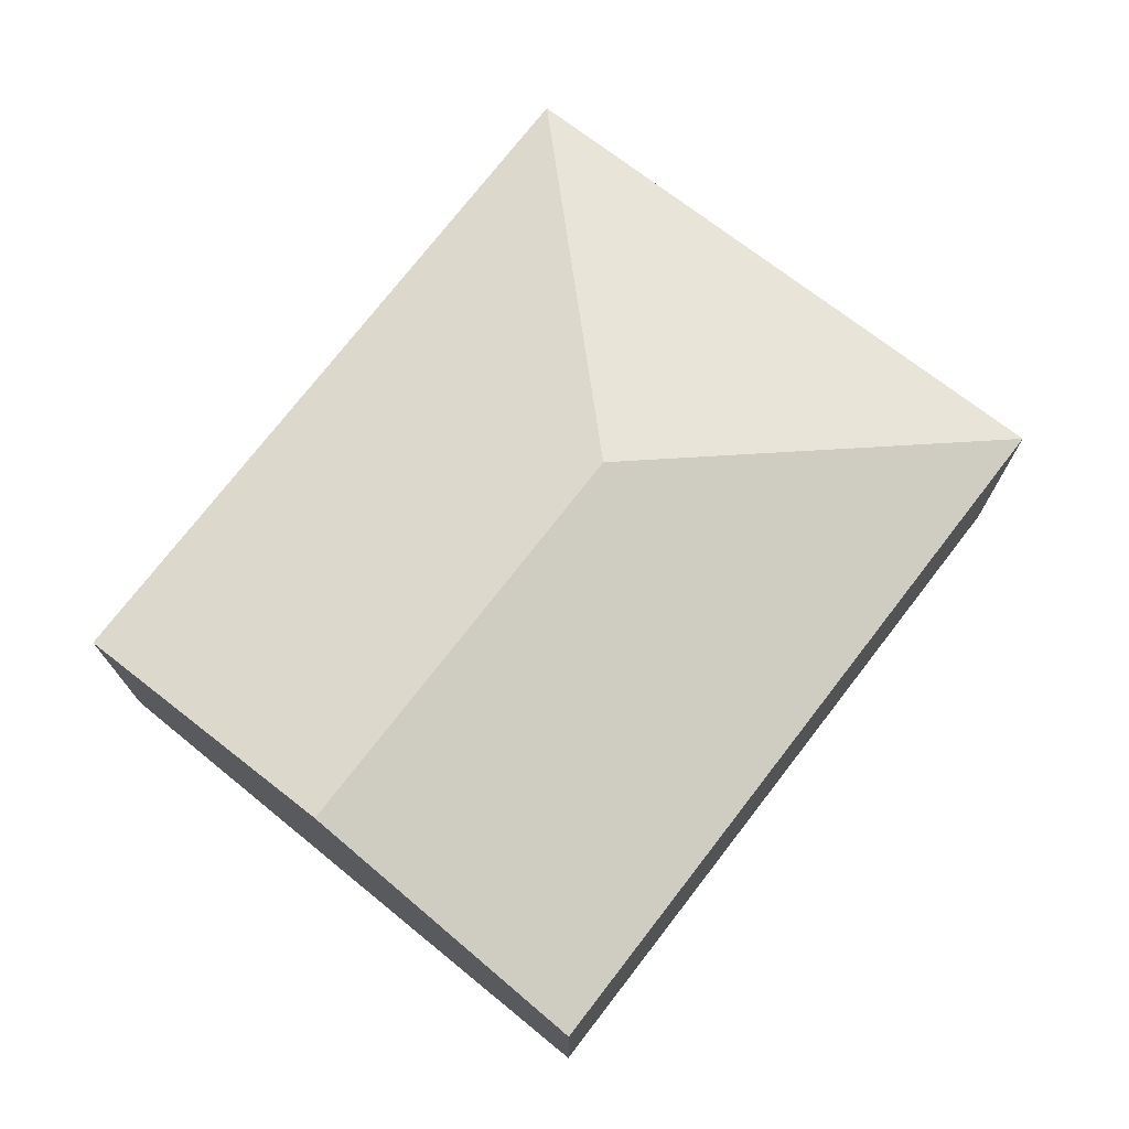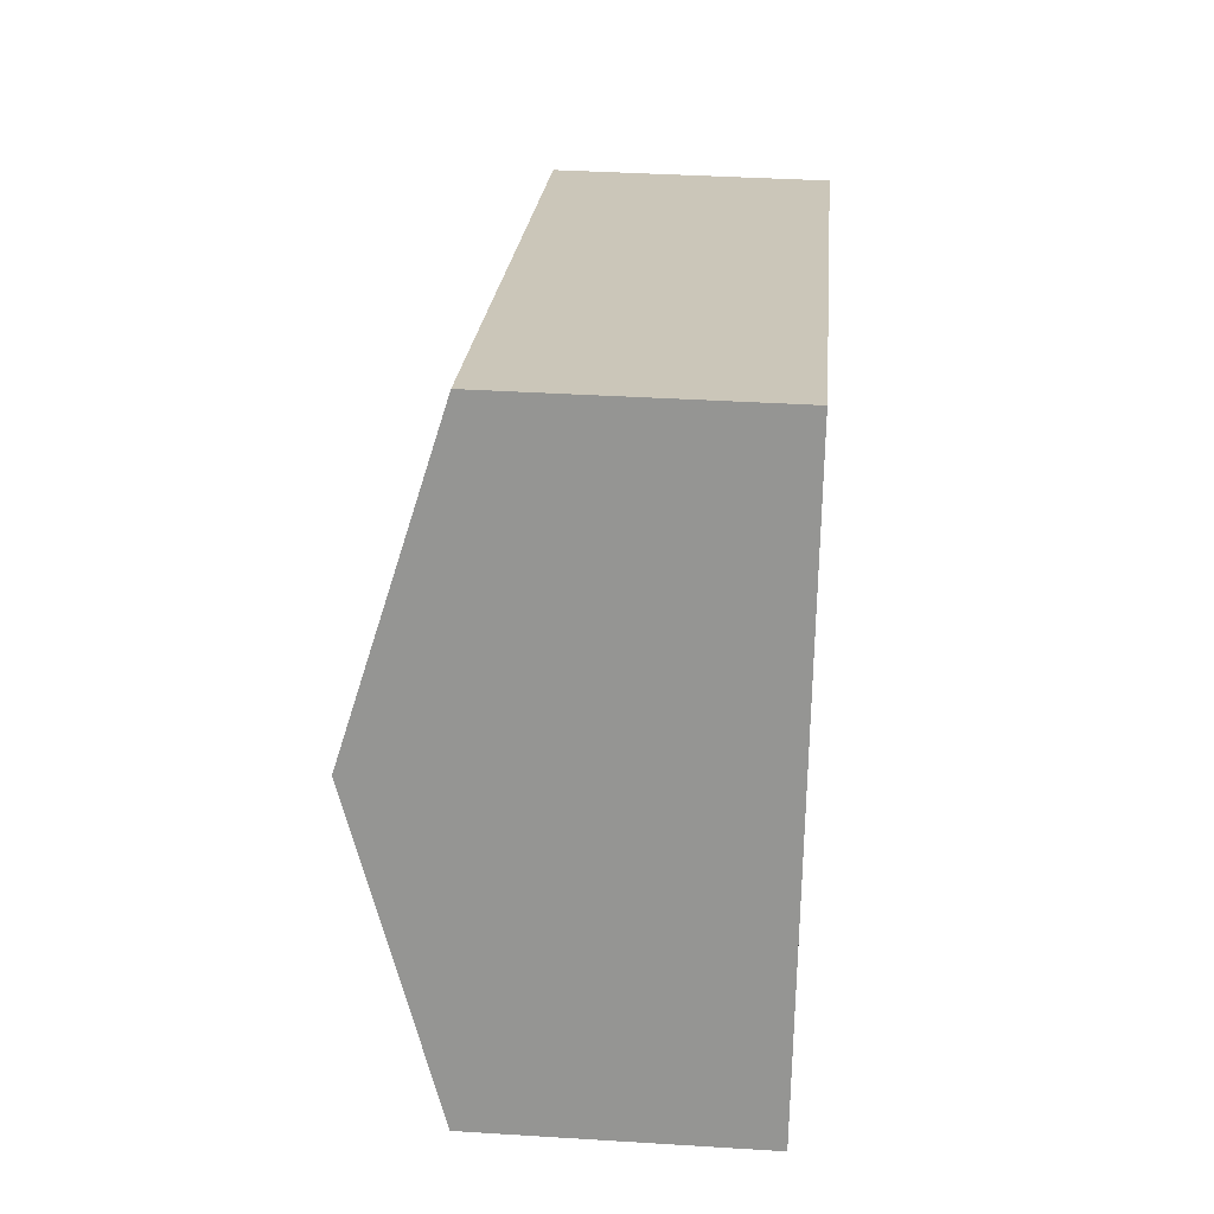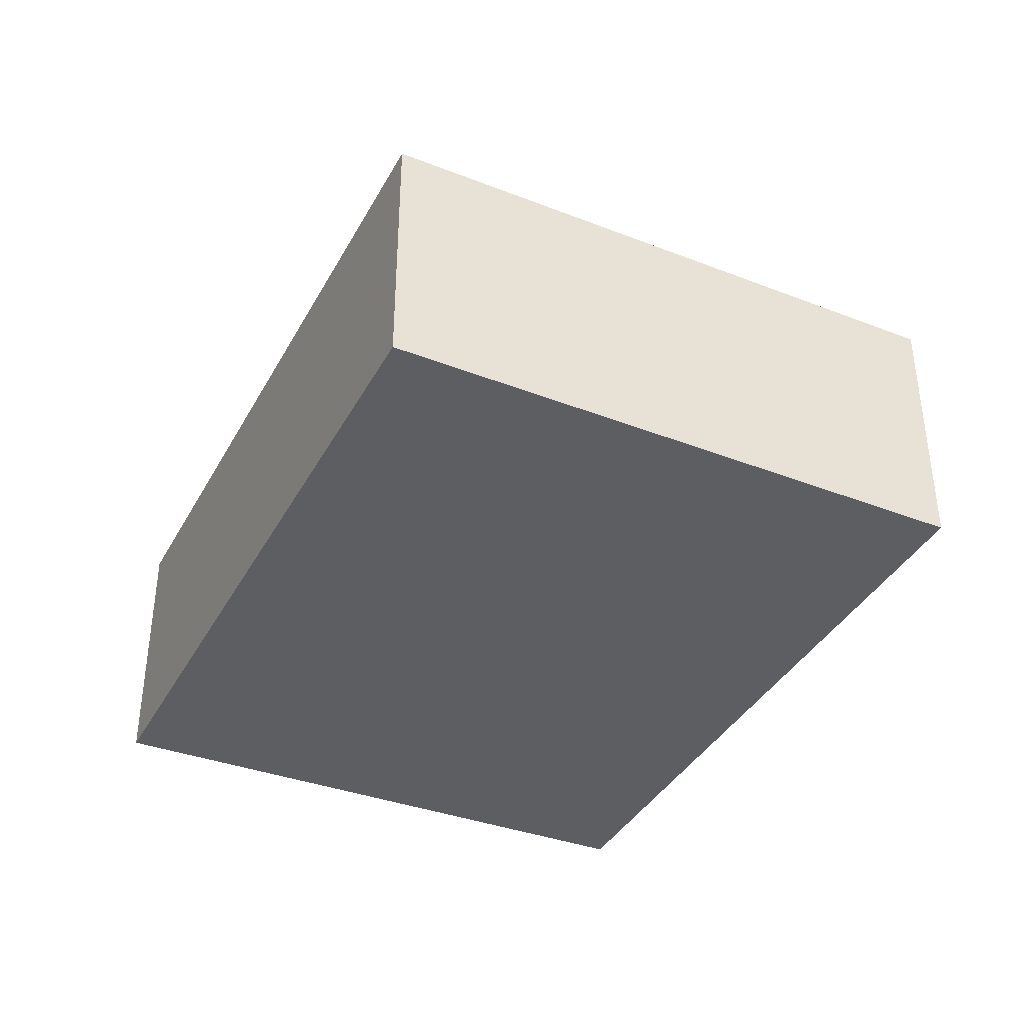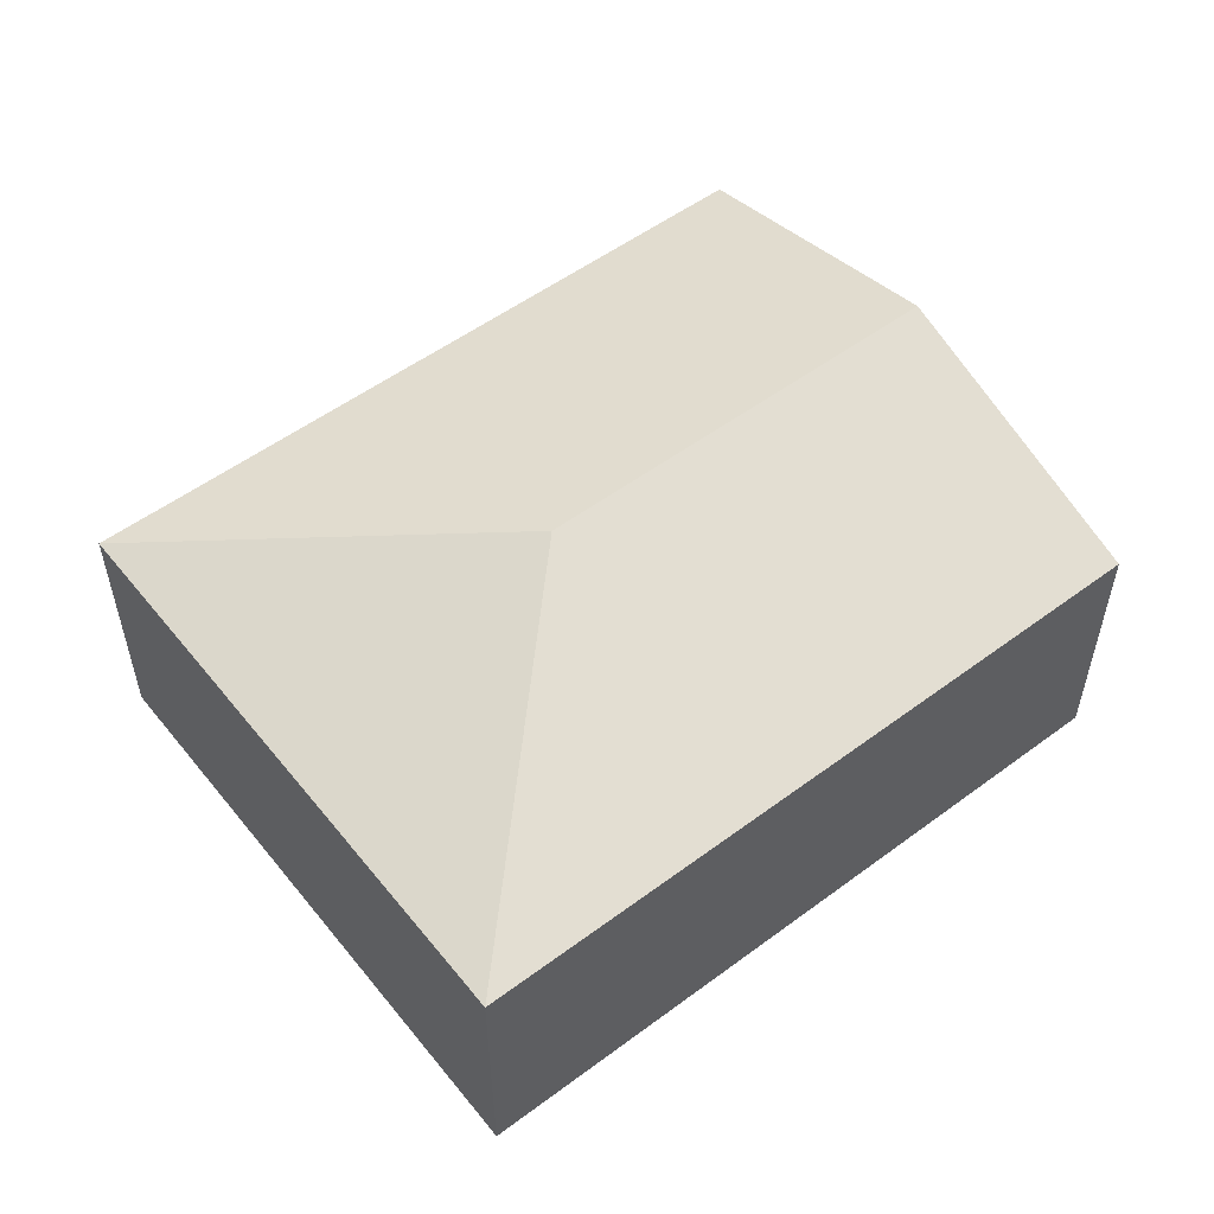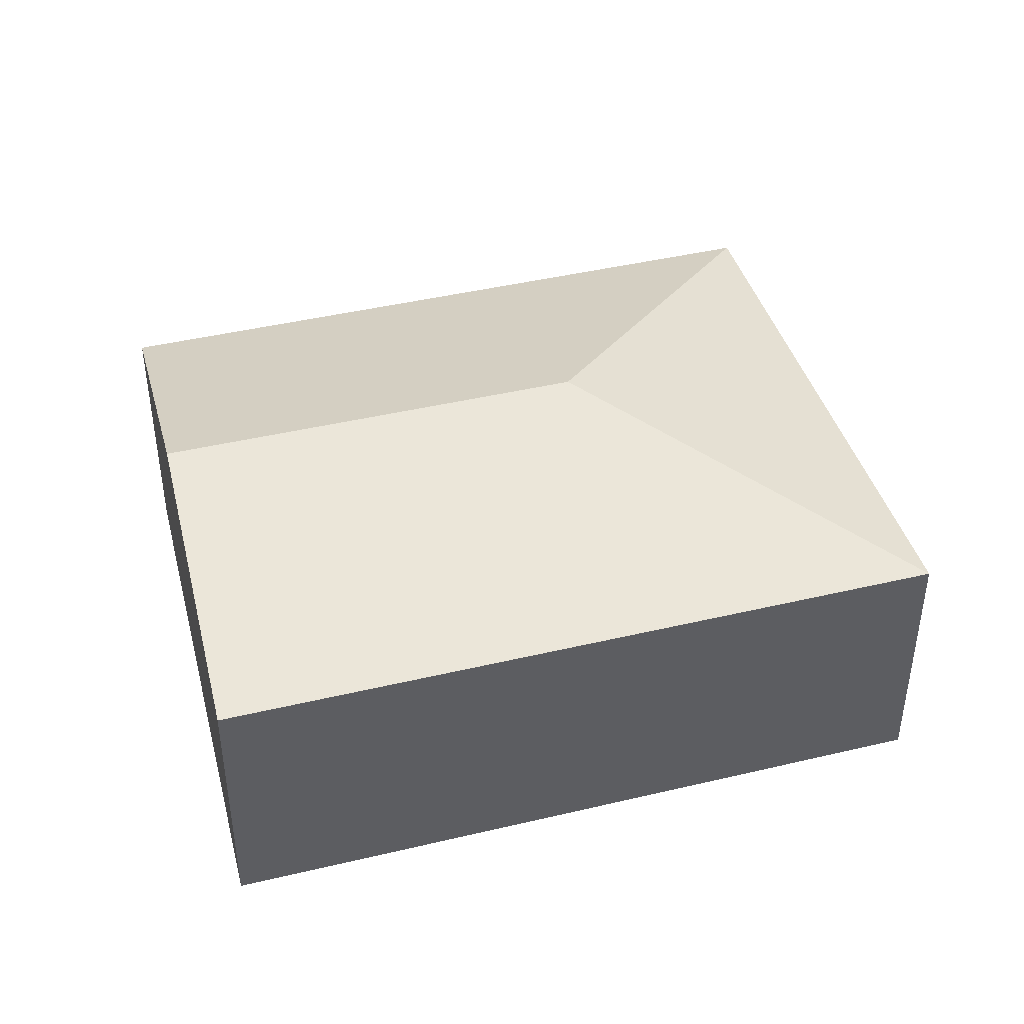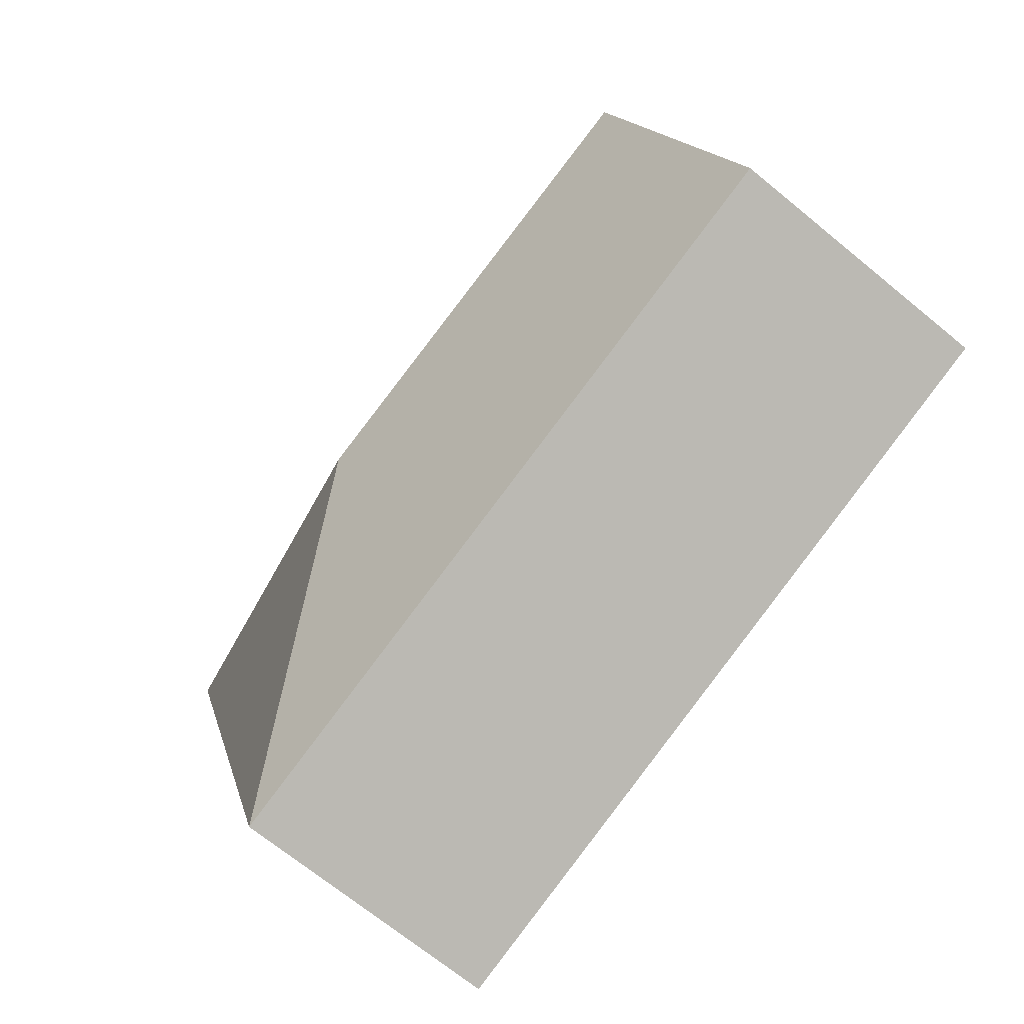
<metadata>
{"format":"obj","ext":"obj","renderer":"f3d","projection":"perspective","resolution":1024,"background":"white","views":[{"elev":73.7,"azim":-35.4,"up":"+Y"},{"elev":37.5,"azim":-85.4,"up":"+Z"},{"elev":-38.5,"azim":80.9,"up":"+Y"},{"elev":54.6,"azim":159.0,"up":"+Y"},{"elev":42.6,"azim":1.1,"up":"+Y"},{"elev":-69.4,"azim":-129.4,"up":"+Z"}]}
</metadata>
<code>
v  4.393 3.075 1.425
v  1.411 2.297 5.113
v  7.722 2.297 3.194
v  0.703 3.075 2.547
v  6.153 2.294 -1.903
v  0 2.303 1.41e-16
v  0 0 0
v  6.153 1.165e-16 -1.903
v  0.703 -1.56e-16 2.547
v  1.411 -3.131e-16 5.113
v  7.722 -1.956e-16 3.194
g defaultobject
f 1 2 3
f 2 1 4
f 1 3 5
f 6 1 5
f 1 6 4
f 5 7 6
f 7 5 8
f 7 4 6
f 4 7 2
f 2 7 9
f 2 9 10
f 10 3 2
f 3 10 11
f 11 5 3
f 5 11 8
f 11 7 8
f 7 11 9
f 9 11 10

</code>
